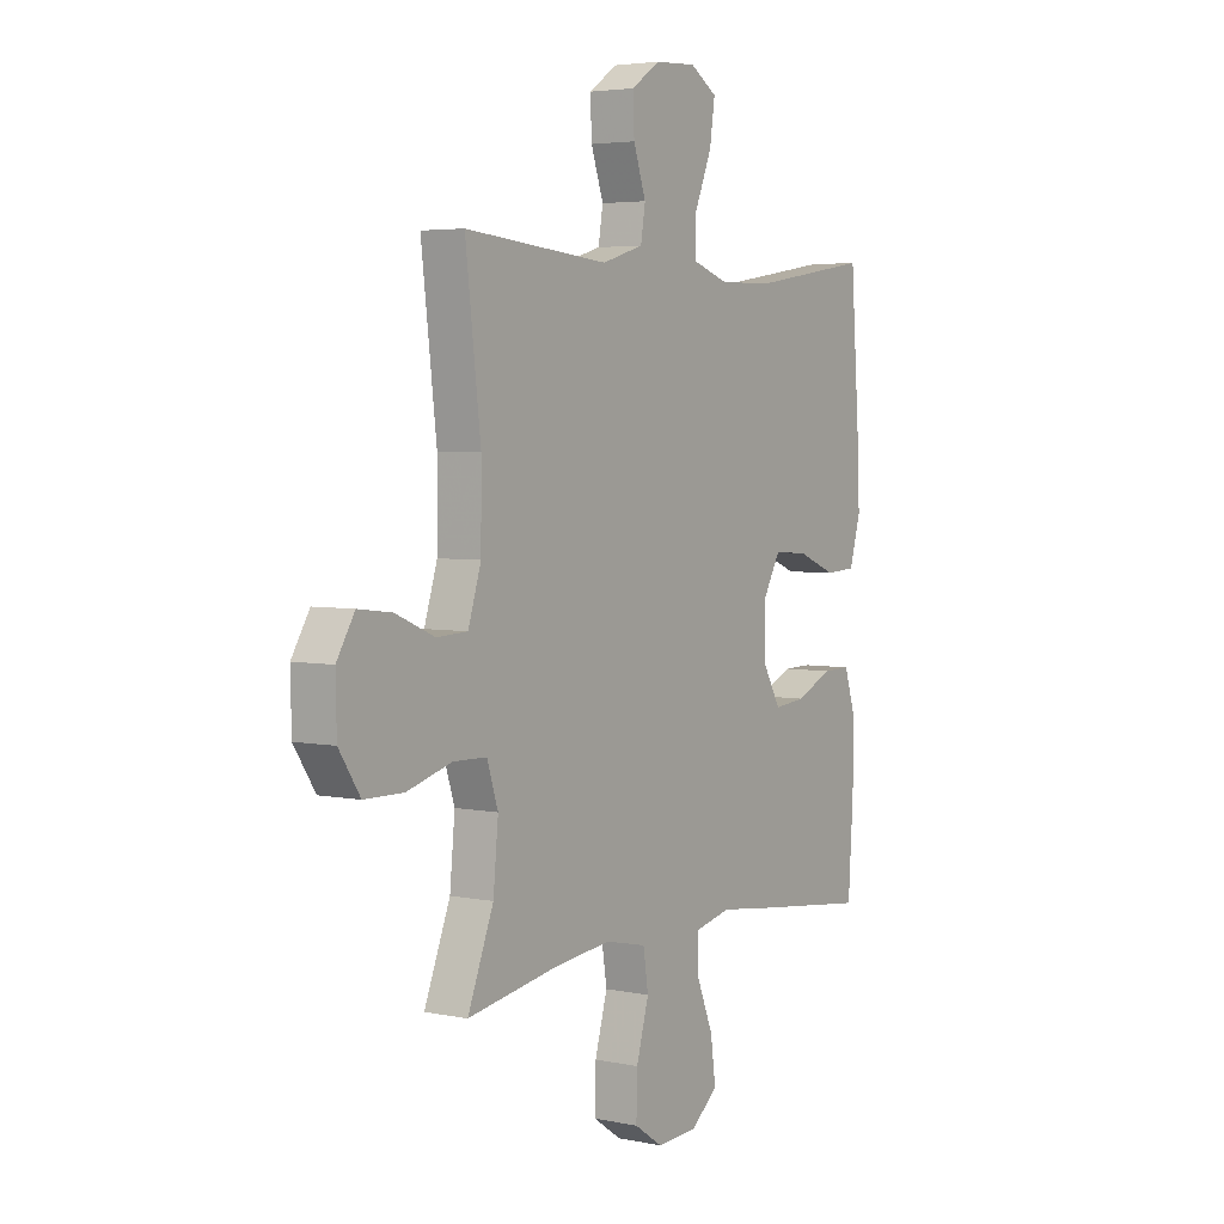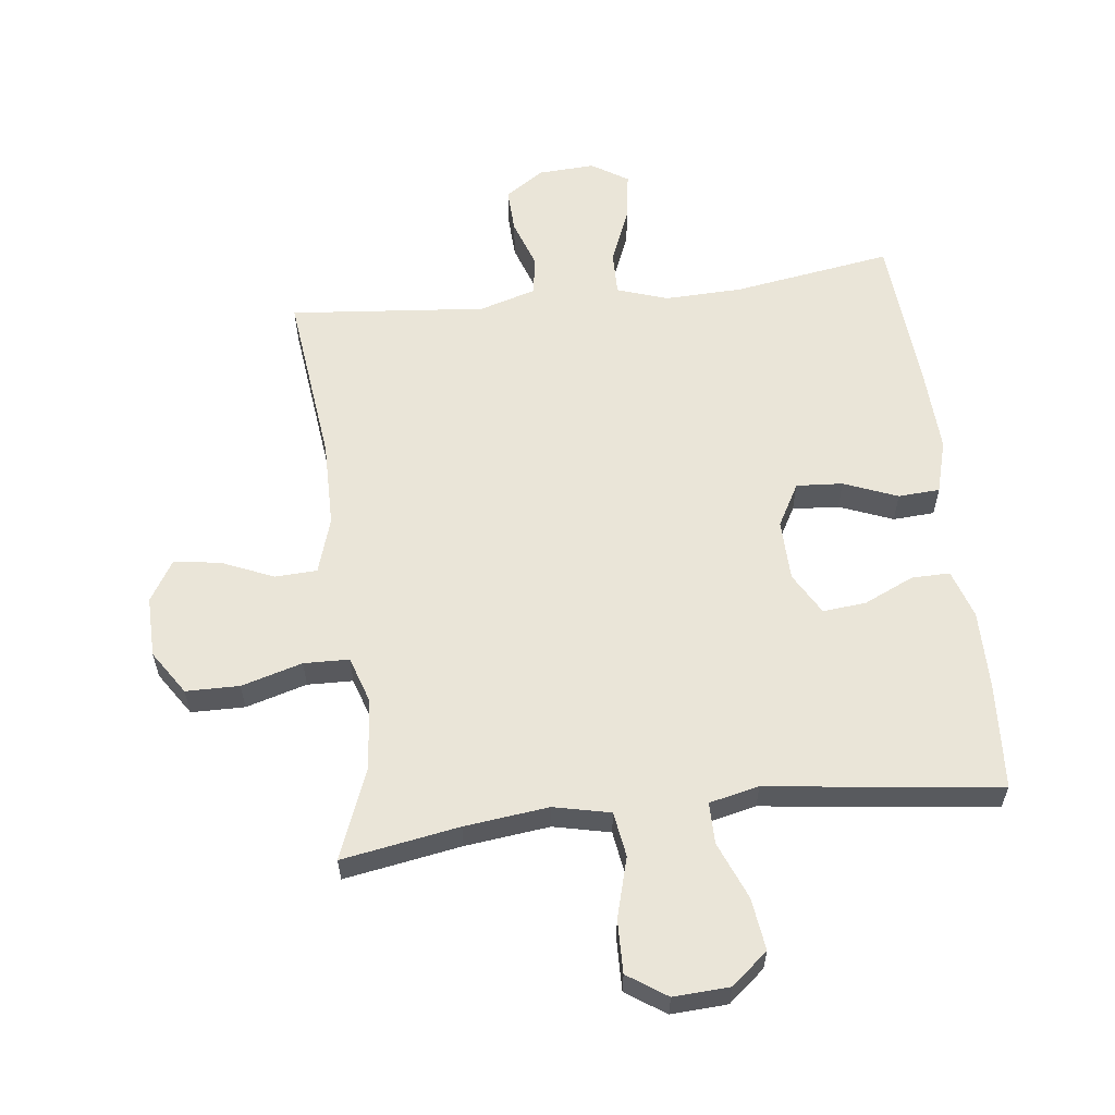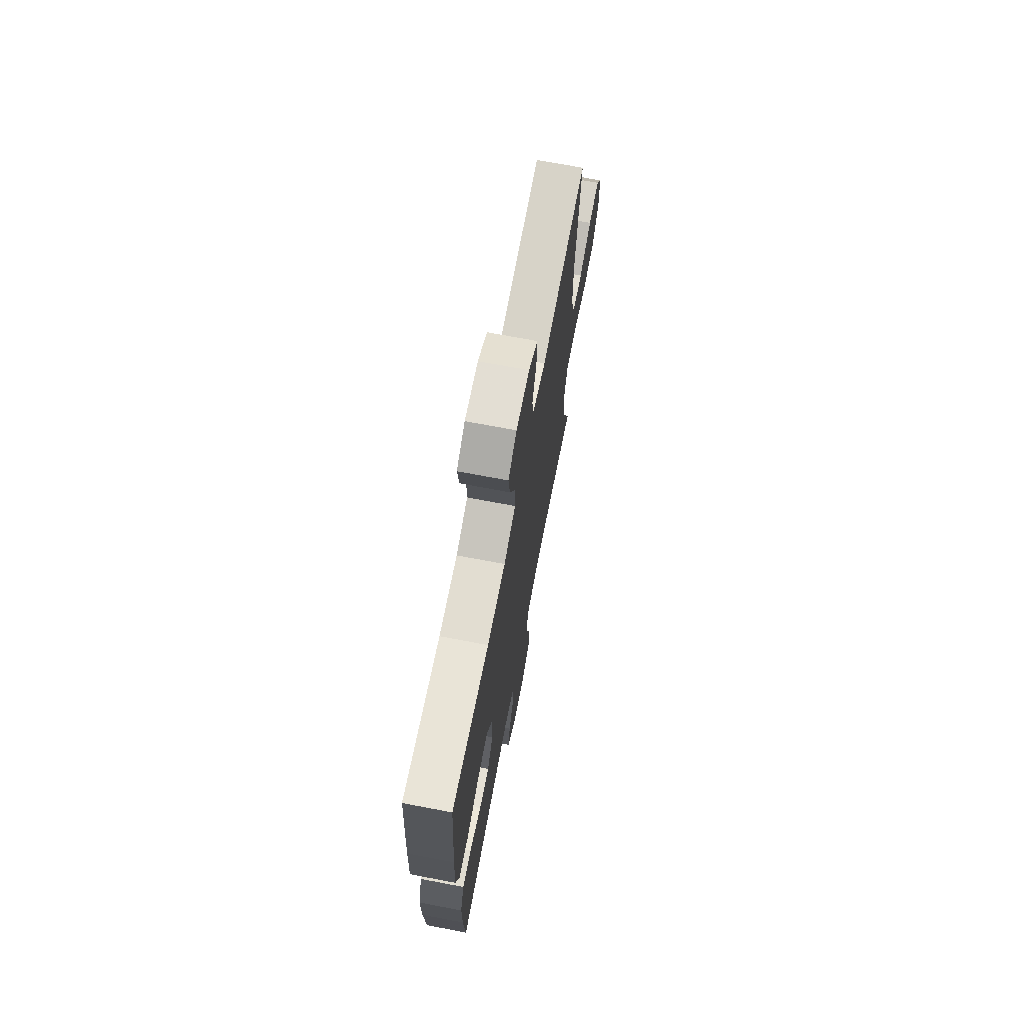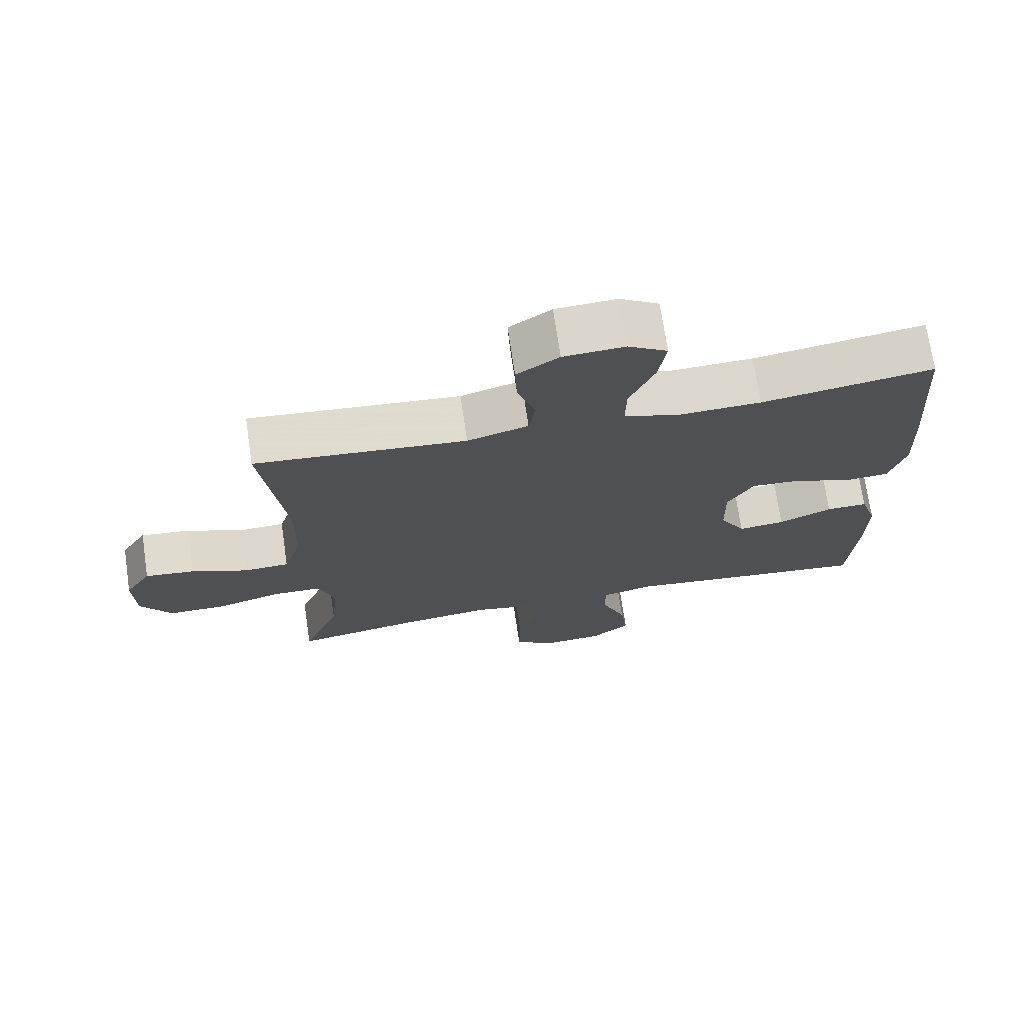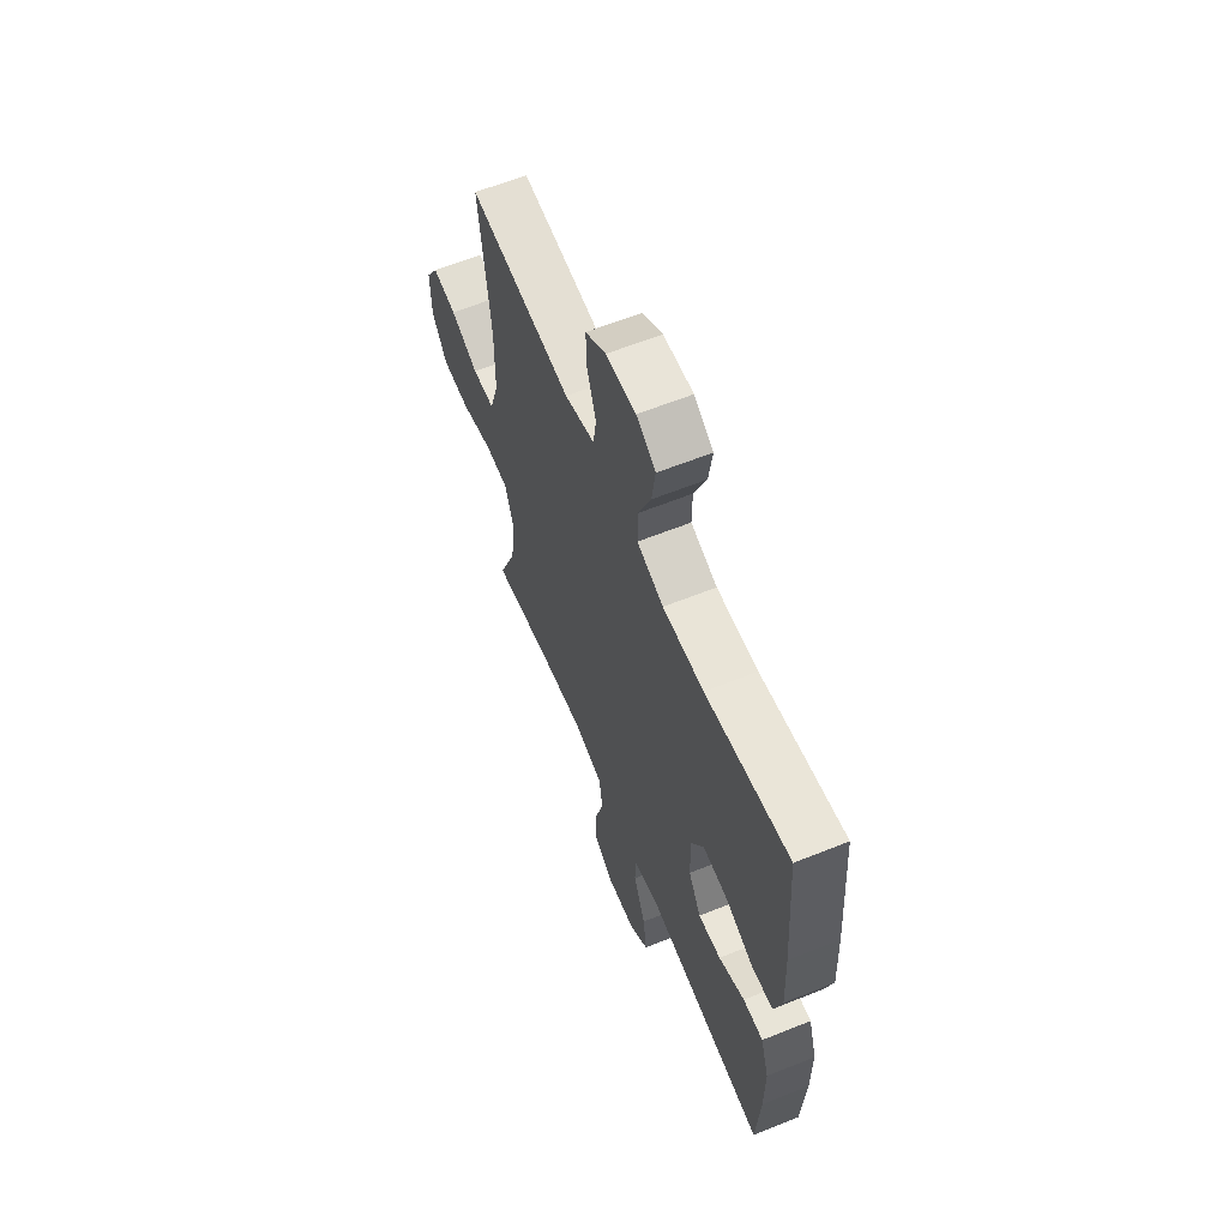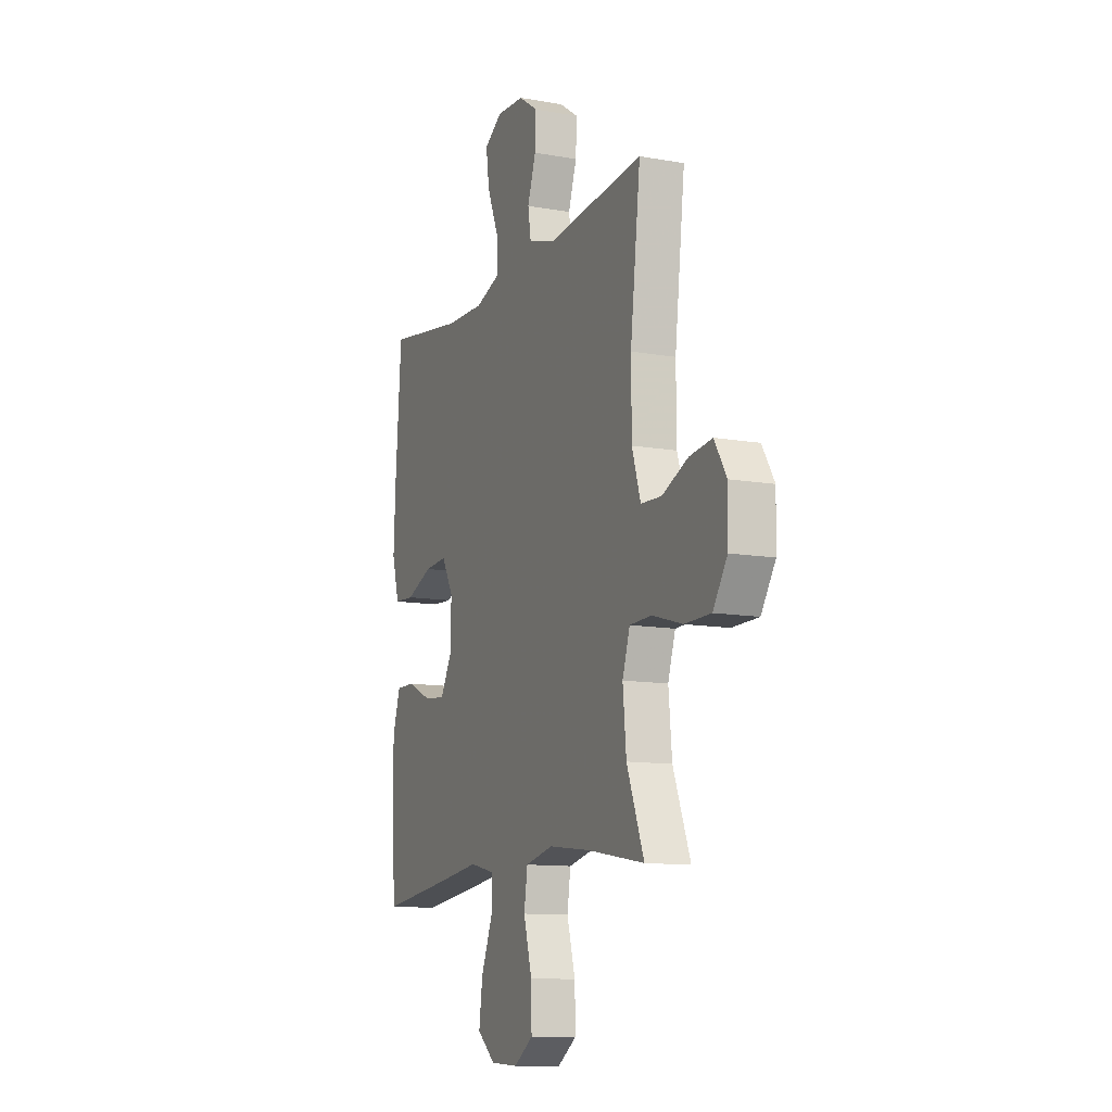
<metadata>
{"format":"obj","ext":"obj","renderer":"f3d","projection":"perspective","resolution":1024,"background":"white","views":[{"elev":4.2,"azim":123.8,"up":"+Z"},{"elev":59.1,"azim":173.2,"up":"+Y"},{"elev":70.5,"azim":-79.2,"up":"+Z"},{"elev":72.1,"azim":171.6,"up":"+Z"},{"elev":62.0,"azim":-112.2,"up":"+Z"},{"elev":-11.5,"azim":66.8,"up":"+Z"}]}
</metadata>
<code>
v -0.5 0.07 -0.5
v -0.511 0.07 -0.329
v -0.512 0.07 -0.205
v -0.487 0.07 -0.127
v -0.426 0.07 -0.128
v -0.347 0.07 -0.164
v -0.278 0.07 -0.171
v -0.24 0.07 -0.104
v -0.238 0.07 -0.006
v -0.276 0.07 0.062
v -0.35 0.07 0.057
v -0.435 0.07 0.023
v -0.501 0.07 0.027
v -0.525 0.07 0.112
v -0.519 0.07 0.243
v -0.5 0.07 0.5
v -0.247 0.07 0.46
v -0.123 0.07 0.456
v -0.043 0.07 0.483
v -0.044 0.07 0.553
v -0.081 0.07 0.643
v -0.092 0.07 0.719
v -0.034 0.07 0.756
v 0.056 0.07 0.751
v 0.118 0.07 0.709
v 0.115 0.07 0.638
v 0.088 0.07 0.559
v 0.098 0.07 0.498
v 0.188 0.07 0.471
v 0.5 0.07 0.5
v 0.467 0.07 0.221
v 0.468 0.07 0.084
v 0.496 0.07 -0.005
v 0.563 0.07 -0.008
v 0.647 0.07 0.028
v 0.72 0.07 0.037
v 0.759 0.07 -0.027
v 0.757 0.07 -0.124
v 0.711 0.07 -0.194
v 0.626 0.07 -0.195
v 0.529 0.07 -0.167
v 0.457 0.07 -0.169
v 0.433 0.07 -0.243
v 0.444 0.07 -0.357
v 0.5 0.07 -0.5
v 0.314 0.07 -0.468
v 0.18 0.07 -0.452
v 0.09 0.07 -0.472
v 0.079 0.07 -0.544
v 0.106 0.07 -0.64
v 0.108 0.07 -0.724
v 0.046 0.07 -0.766
v -0.043 0.07 -0.761
v -0.101 0.07 -0.713
v -0.09 0.07 -0.63
v -0.053 0.07 -0.539
v -0.053 0.07 -0.473
v -0.132 0.07 -0.455
v -0.256 0.07 -0.471
v -0.5 0 -0.5
v -0.511 0 -0.329
v -0.512 0 -0.205
v -0.487 0 -0.127
v -0.426 0 -0.128
v -0.347 0 -0.164
v -0.278 0 -0.171
v -0.24 0 -0.104
v -0.238 0 -0.006
v -0.276 0 0.062
v -0.35 0 0.057
v -0.435 0 0.023
v -0.501 0 0.027
v -0.525 0 0.112
v -0.519 0 0.243
v -0.5 0 0.5
v -0.247 0 0.46
v -0.123 0 0.456
v -0.043 0 0.483
v -0.044 0 0.553
v -0.081 0 0.643
v -0.092 0 0.719
v -0.034 0 0.756
v 0.056 0 0.751
v 0.118 0 0.709
v 0.115 0 0.638
v 0.088 0 0.559
v 0.098 0 0.498
v 0.188 0 0.471
v 0.5 0 0.5
v 0.467 0 0.221
v 0.468 0 0.084
v 0.496 0 -0.005
v 0.563 0 -0.008
v 0.647 0 0.028
v 0.72 0 0.037
v 0.759 0 -0.027
v 0.757 0 -0.124
v 0.711 0 -0.194
v 0.626 0 -0.195
v 0.529 0 -0.167
v 0.457 0 -0.169
v 0.433 0 -0.243
v 0.444 0 -0.357
v 0.5 0 -0.5
v 0.314 0 -0.468
v 0.18 0 -0.452
v 0.09 0 -0.472
v 0.079 0 -0.544
v 0.106 0 -0.64
v 0.108 0 -0.724
v 0.046 0 -0.766
v -0.043 0 -0.761
v -0.101 0 -0.713
v -0.09 0 -0.63
v -0.053 0 -0.539
v -0.053 0 -0.473
v -0.132 0 -0.455
v -0.256 0 -0.471
f 58 59 1 2
f 57 58 2 3
f 53 54 55 56
f 53 56 57
f 52 53 57
f 49 50 51 52
f 49 52 57
f 48 49 57 3
f 44 45 46
f 43 44 46 47
f 42 43 47 48
f 38 39 40 41
f 38 41 42
f 37 38 42
f 34 35 36 37
f 33 34 37 42
f 32 33 42 48
f 29 30 31
f 28 29 31 32
f 24 25 26 27
f 24 27 28
f 23 24 28
f 20 21 22 23
f 19 20 23 28
f 18 19 28 32
f 14 15 16 17
f 11 12 13 14
f 10 11 14 17
f 9 10 17 18
f 3 4 5 6
f 3 6 7
f 48 3 7
f 32 48 7 8
f 8 9 18 32
f 61 60 118 117
f 62 61 117 116
f 115 114 113 112
f 116 115 112
f 116 112 111
f 111 110 109 108
f 116 111 108
f 62 116 108 107
f 105 104 103
f 106 105 103 102
f 107 106 102 101
f 100 99 98 97
f 101 100 97
f 101 97 96
f 96 95 94 93
f 101 96 93 92
f 107 101 92 91
f 90 89 88
f 91 90 88 87
f 86 85 84 83
f 87 86 83
f 87 83 82
f 82 81 80 79
f 87 82 79 78
f 91 87 78 77
f 76 75 74 73
f 73 72 71 70
f 76 73 70 69
f 77 76 69 68
f 65 64 63 62
f 66 65 62
f 66 62 107
f 67 66 107 91
f 91 77 68 67
f 1 60 61 2
f 2 61 62 3
f 3 62 63 4
f 4 63 64 5
f 5 64 65 6
f 6 65 66 7
f 7 66 67 8
f 8 67 68 9
f 9 68 69 10
f 10 69 70 11
f 11 70 71 12
f 12 71 72 13
f 13 72 73 14
f 14 73 74 15
f 15 74 75 16
f 16 75 76 17
f 17 76 77 18
f 18 77 78 19
f 19 78 79 20
f 20 79 80 21
f 21 80 81 22
f 22 81 82 23
f 23 82 83 24
f 24 83 84 25
f 25 84 85 26
f 26 85 86 27
f 27 86 87 28
f 28 87 88 29
f 29 88 89 30
f 30 89 90 31
f 31 90 91 32
f 32 91 92 33
f 33 92 93 34
f 34 93 94 35
f 35 94 95 36
f 36 95 96 37
f 37 96 97 38
f 38 97 98 39
f 39 98 99 40
f 40 99 100 41
f 41 100 101 42
f 42 101 102 43
f 43 102 103 44
f 44 103 104 45
f 45 104 105 46
f 46 105 106 47
f 47 106 107 48
f 48 107 108 49
f 49 108 109 50
f 50 109 110 51
f 51 110 111 52
f 52 111 112 53
f 53 112 113 54
f 54 113 114 55
f 55 114 115 56
f 56 115 116 57
f 57 116 117 58
f 58 117 118 59
f 59 118 60 1

</code>
